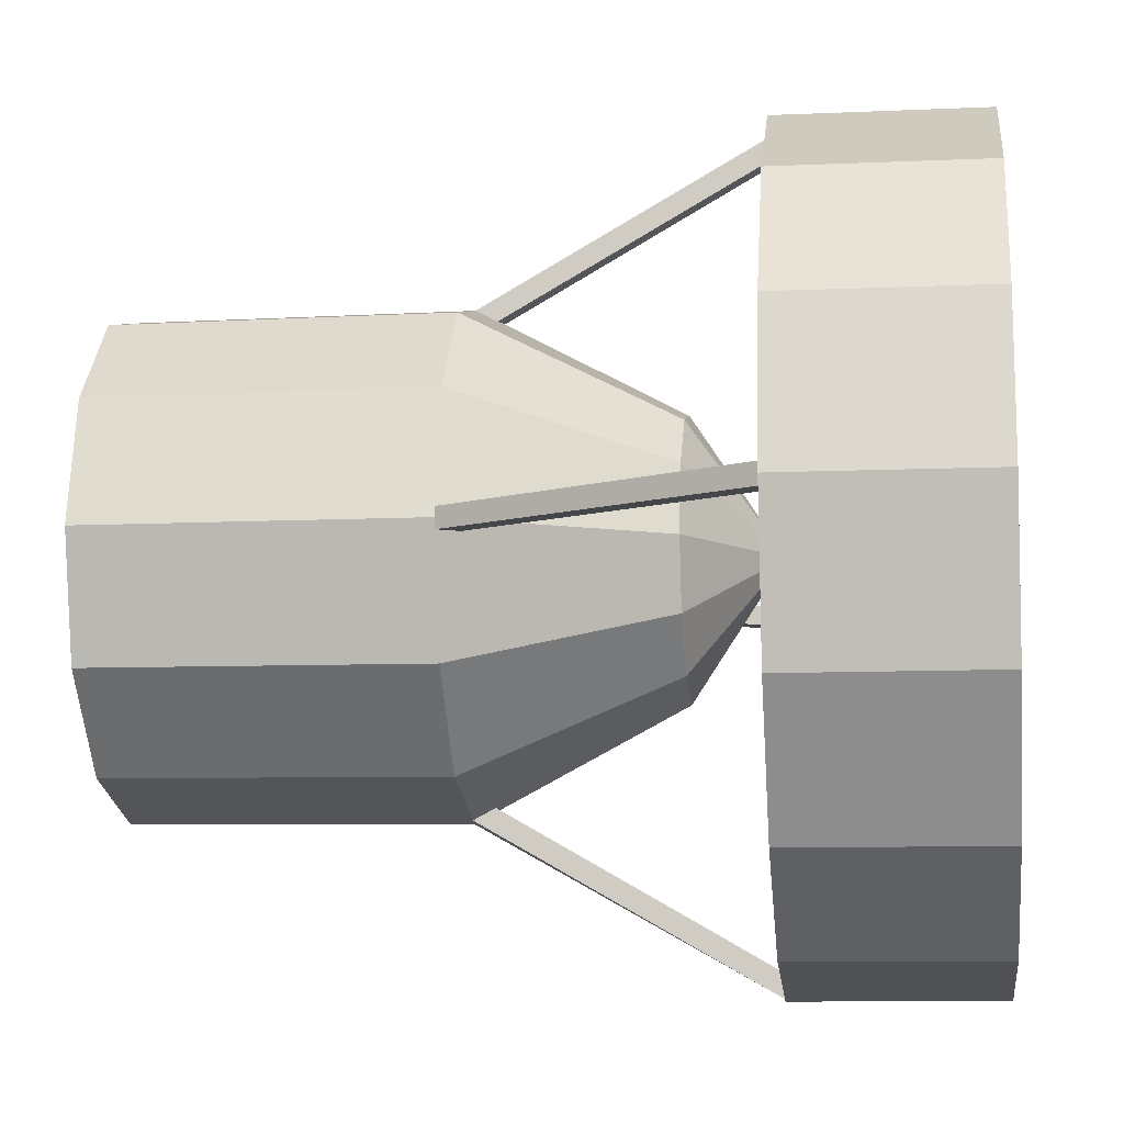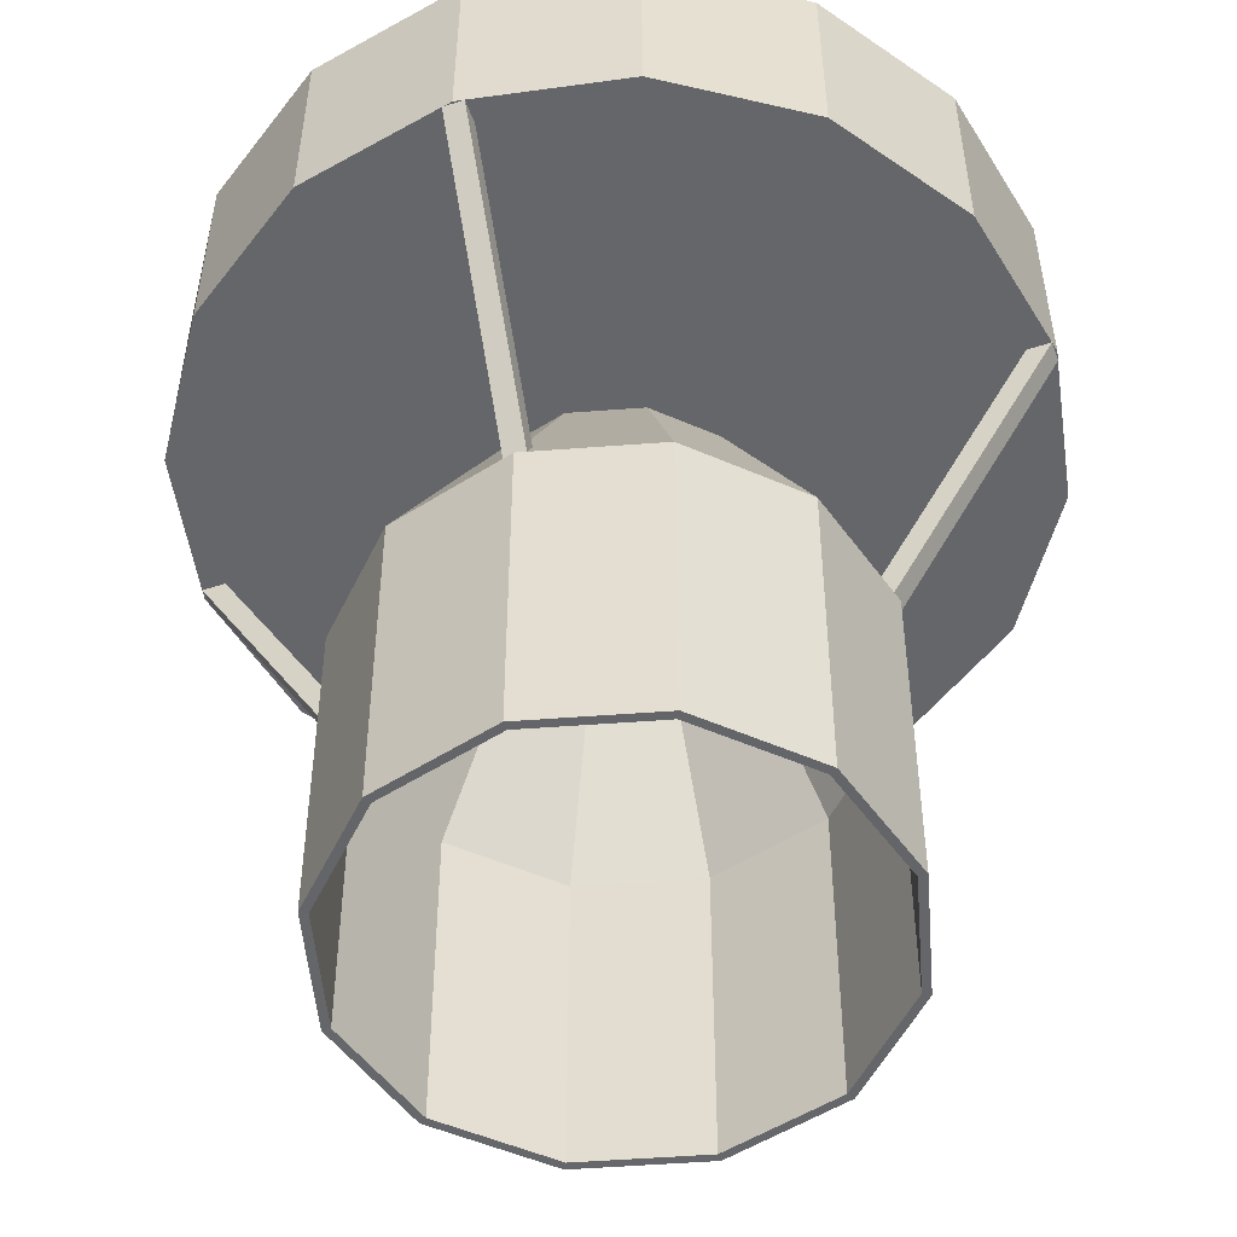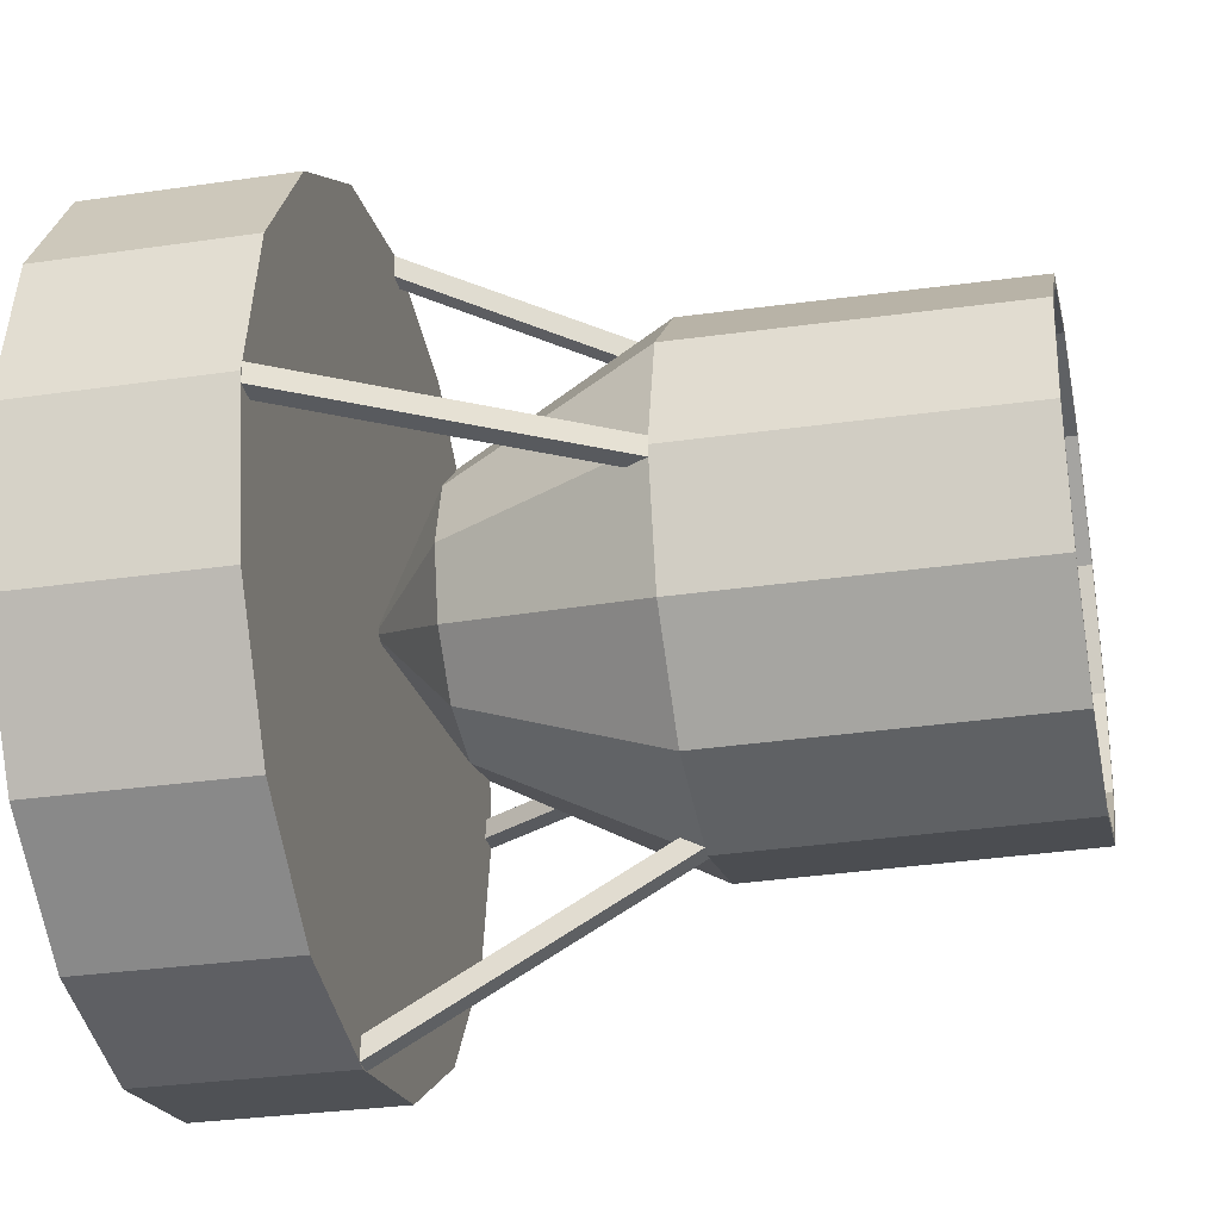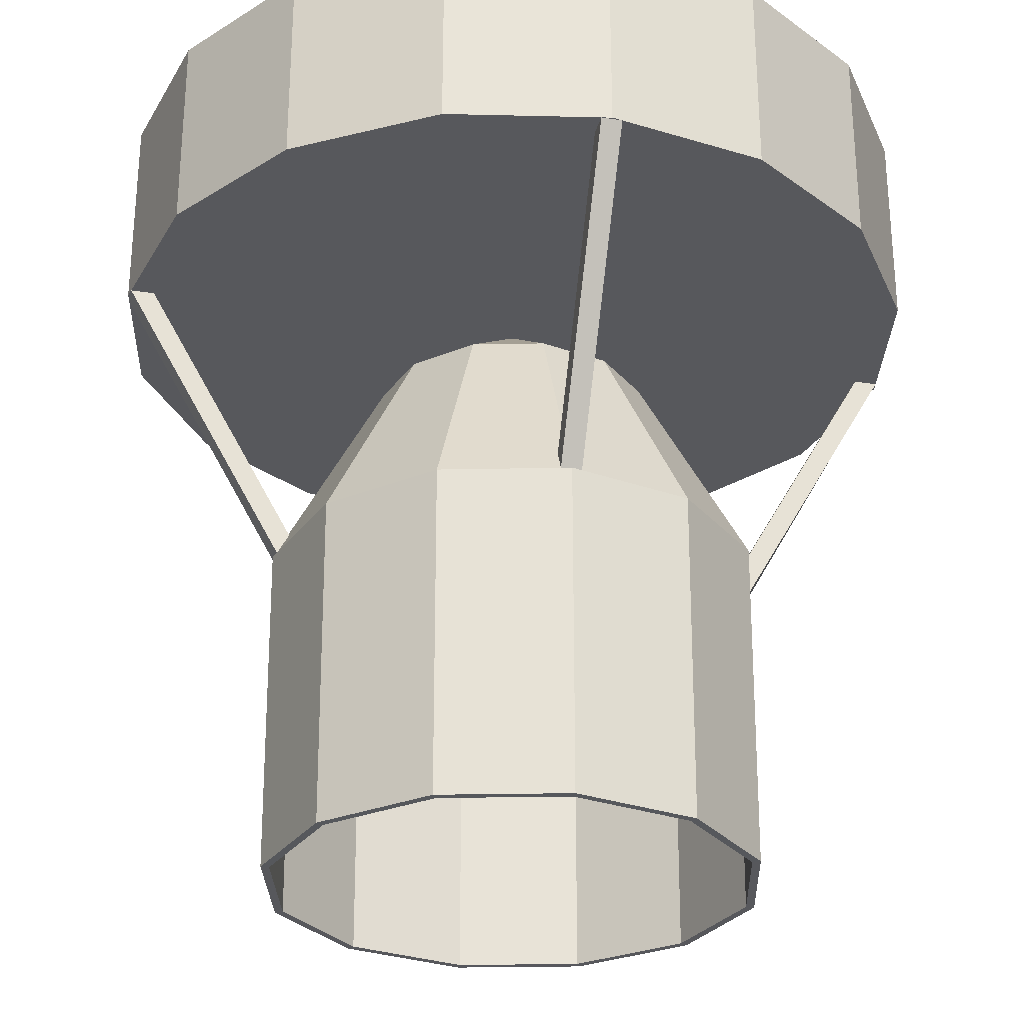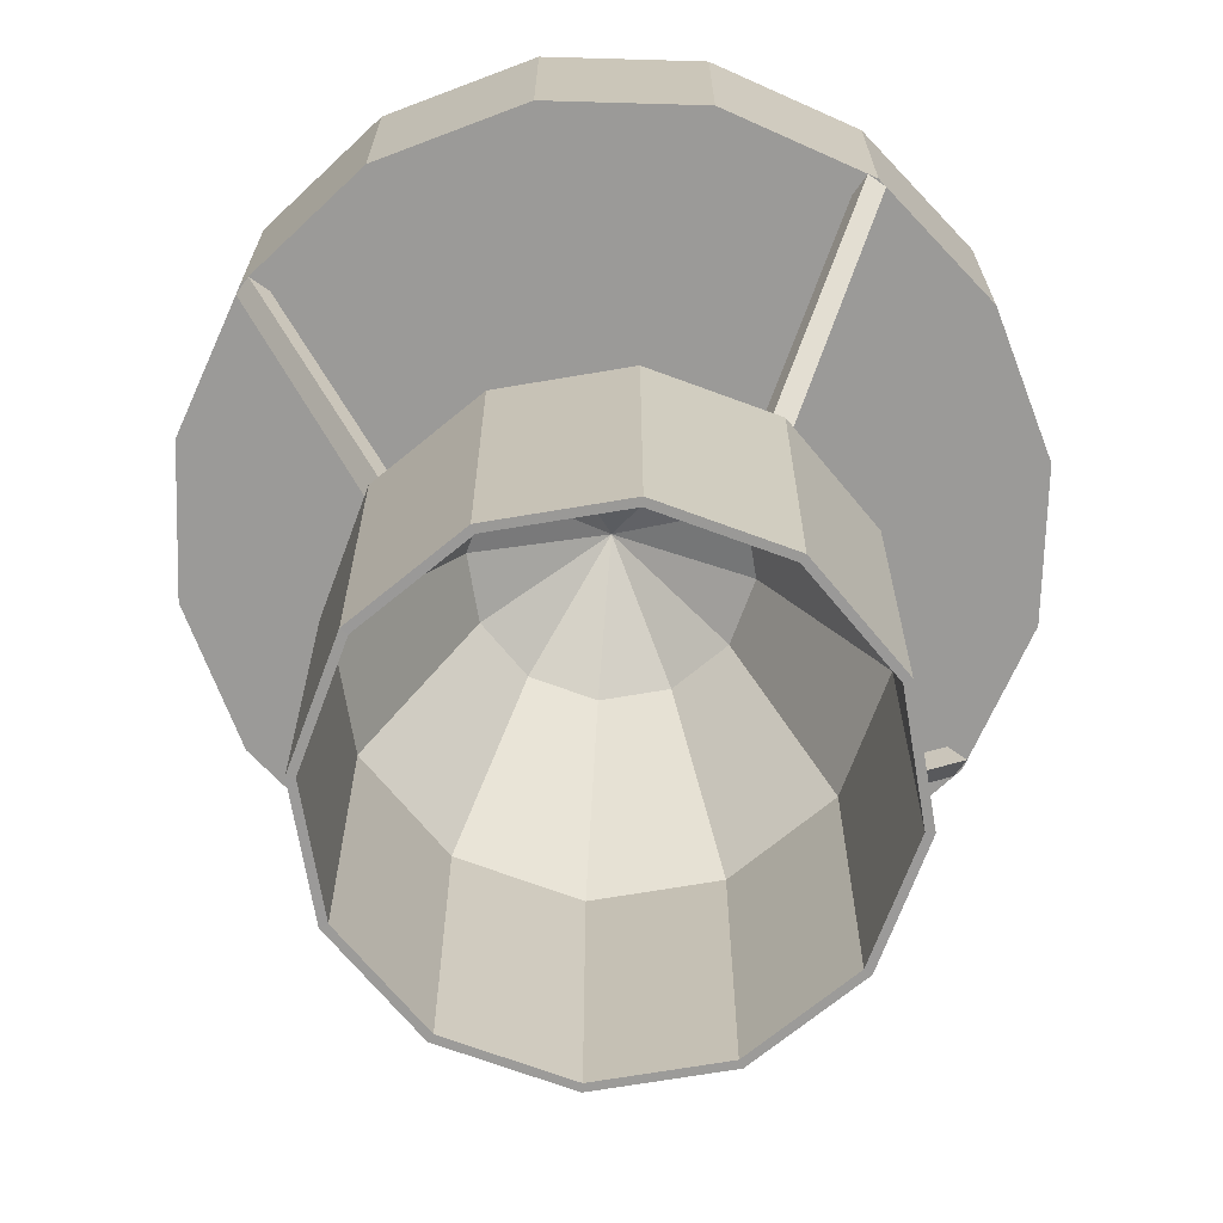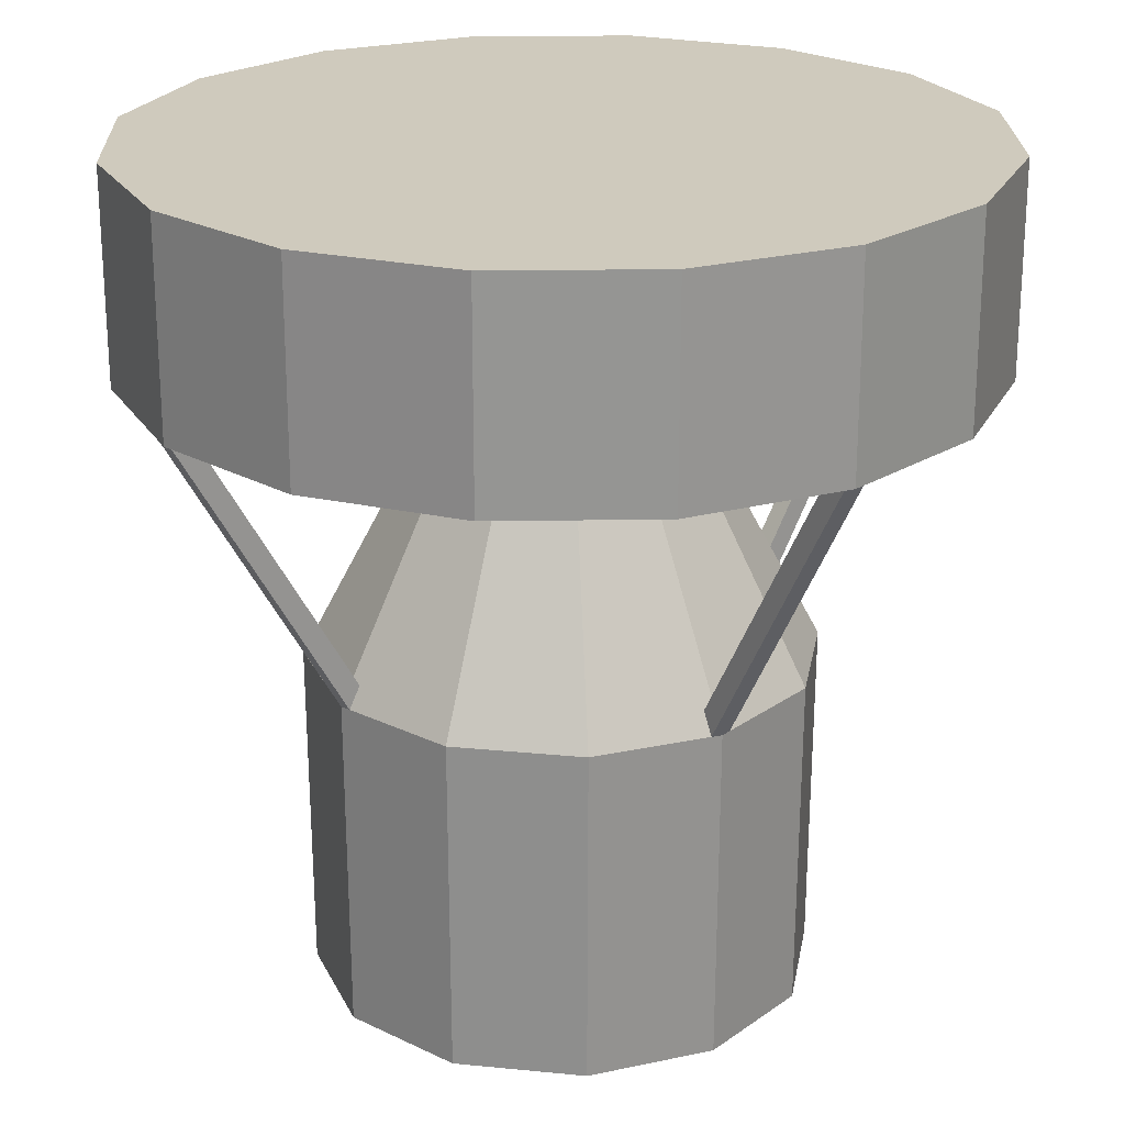
<metadata>
{"format":"obj","ext":"obj","renderer":"f3d","projection":"perspective","resolution":1024,"background":"white","views":[{"elev":-9.5,"azim":96.7,"up":"+Z"},{"elev":-51.8,"azim":-70.3,"up":"+Y"},{"elev":-30.9,"azim":-78.2,"up":"+Z"},{"elev":-28.4,"azim":-13.3,"up":"+Y"},{"elev":-69.4,"azim":-125.4,"up":"+Y"},{"elev":22.8,"azim":54.7,"up":"+Y"}]}
</metadata>
<code>
g Sphere_Sphere
v 0.6913 1 0.0381
v 0.6913 0.75 0.0381
v 0.8535 1 0.1465
v 0.8535 0.75 0.1465
v 0.9619 1 0.3087
v 0.9619 0.75 0.3087
v 1 1 0.5
v 1 0.75 0.5
v 0.9619 1 0.6913
v 0.9619 0.75 0.6913
v 0.8535 1 0.8535
v 0.8535 0.75 0.8535
v 0.6913 1 0.9619
v 0.6913 0.75 0.9619
v 0.5 1 1
v 0.5 0.75 1
v 0.5 1 0.5
v 0.3087 1 0.9619
v 0.3087 0.75 0.9619
v 0.1465 1 0.8535
v 0.1465 0.75 0.8535
v 0.0381 1 0.6913
v 0.0381 0.75 0.6913
v 4.4e-05 1 0.5
v 4.4e-05 0.75 0.5
v 0.0381 1 0.3087
v 0.0381 0.75 0.3087
v 0.1465 1 0.1465
v 0.1465 0.75 0.1465
v 0.3087 1 0.0381
v 0.3087 0.75 0.0381
v 0.5 1 4.4e-05
v 0.5 0.75 4.4e-05
v 0.5 0.75 0.5
g off
g Sphere_None
f 34 33 2
f 33 32 1 2
f 32 17 1
f 34 2 4
f 2 1 3 4
f 1 17 3
f 34 4 6
f 4 3 5 6
f 3 17 5
f 34 6 8
f 6 5 7 8
f 5 17 7
f 34 8 10
f 8 7 9 10
f 7 17 9
f 34 10 12
f 10 9 11 12
f 9 17 11
f 34 12 14
f 12 11 13 14
f 11 17 13
f 34 14 16
f 14 13 15 16
f 13 17 15
f 34 16 19
f 16 15 18 19
f 15 17 18
f 34 19 21
f 19 18 20 21
f 18 17 20
f 34 21 23
f 21 20 22 23
f 20 17 22
f 34 23 25
f 23 22 24 25
f 22 17 24
f 34 25 27
f 25 24 26 27
f 24 17 26
f 34 27 29
f 27 26 28 29
f 26 17 28
f 34 29 31
f 29 28 30 31
f 28 17 30
f 34 31 33
f 31 30 32 33
f 30 17 32
g Sphere.001_Sphere.001
v 0.5 0.6482 0.3324
v 0.5 0 0.203
v 0.5838 0.6482 0.3549
v 0.65 0.4 0.2402
v 0.6485 0 0.2428
v 0.6451 0.6482 0.4162
v 0.7598 0.4 0.35
v 0.7572 0 0.3515
v 0.6676 0.6482 0.5
v 0.8 0.4 0.5
v 0.797 0 0.5
v 0.6451 0.6482 0.5838
v 0.7598 0.4 0.65
v 0.7572 0 0.6485
v 0.5838 0.6482 0.6451
v 0.65 0.4 0.7598
v 0.6485 0 0.7572
v 0.5 0.6482 0.6676
v 0.5 0.4 0.8
v 0.5 0 0.797
v 0.4162 0.6482 0.6451
v 0.35 0.4 0.7598
v 0.3515 0 0.7572
v 0.3549 0.6482 0.5838
v 0.2402 0.4 0.65
v 0.2428 0 0.6485
v 0.5 0.7579 0.5
v 0.3324 0.6482 0.5
v 0.2 0.4 0.5
v 0.203 0 0.5
v 0.3549 0.6482 0.4162
v 0.2402 0.4 0.35
v 0.2428 0 0.3515
v 0.4162 0.6482 0.3549
v 0.35 0.4 0.2402
v 0.3515 0 0.2428
v 0.5 0.4 0.2
v 0.5 0.6417 0.34
v 0.5 7.5e-05 0.213
v 0.58 0.6417 0.3614
v 0.6451 0.3977 0.2486
v 0.6435 7.5e-05 0.2515
v 0.6386 0.6417 0.42
v 0.7514 0.3977 0.3549
v 0.7485 7.5e-05 0.3565
v 0.66 0.6417 0.5
v 0.7903 0.3977 0.5
v 0.787 7.5e-05 0.5
v 0.6386 0.6417 0.58
v 0.7514 0.3977 0.6451
v 0.7485 7.5e-05 0.6435
v 0.58 0.6417 0.6386
v 0.6451 0.3977 0.7514
v 0.6435 7.5e-05 0.7485
v 0.5 0.6417 0.66
v 0.5 0.3977 0.7903
v 0.5 7.5e-05 0.787
v 0.42 0.6417 0.6386
v 0.3549 0.3977 0.7514
v 0.3565 7.5e-05 0.7485
v 0.3614 0.6417 0.58
v 0.2486 0.3977 0.6451
v 0.2515 7.5e-05 0.6435
v 0.5 0.7479 0.5
v 0.34 0.6417 0.5
v 0.2097 0.3977 0.5
v 0.213 7.5e-05 0.5
v 0.3614 0.6417 0.42
v 0.2486 0.3977 0.3549
v 0.2515 7.5e-05 0.3565
v 0.42 0.6417 0.3614
v 0.3549 0.3977 0.2486
v 0.3565 7.5e-05 0.2515
v 0.5 0.3977 0.2097
g off
g Sphere.001_Nozzle
f 36 71 38 39
f 35 61 37
f 71 35 37 38
f 37 61 40
f 38 37 40 41
f 39 38 41 42
f 42 41 44 45
f 40 61 43
f 41 40 43 44
f 45 44 47 48
f 43 61 46
f 44 43 46 47
f 48 47 50 51
f 46 61 49
f 47 46 49 50
f 51 50 53 54
f 49 61 52
f 50 49 52 53
f 54 53 56 57
f 52 61 55
f 53 52 55 56
f 56 55 58 59
f 57 56 59 60
f 55 61 58
f 59 58 62 63
f 60 59 63 64
f 58 61 62
f 63 62 65 66
f 64 63 66 67
f 62 61 65
f 66 65 68 69
f 67 66 69 70
f 65 61 68
f 69 68 35 71
f 70 69 71 36
f 68 61 35
f 73 76 75 108
f 72 74 98
f 108 75 74 72
f 74 77 98
f 75 78 77 74
f 76 79 78 75
f 79 82 81 78
f 77 80 98
f 78 81 80 77
f 82 85 84 81
f 80 83 98
f 81 84 83 80
f 85 88 87 84
f 83 86 98
f 84 87 86 83
f 88 91 90 87
f 86 89 98
f 87 90 89 86
f 91 94 93 90
f 89 92 98
f 90 93 92 89
f 93 96 95 92
f 94 97 96 93
f 92 95 98
f 96 100 99 95
f 97 101 100 96
f 95 99 98
f 100 103 102 99
f 101 104 103 100
f 99 102 98
f 103 106 105 102
f 104 107 106 103
f 102 105 98
f 106 108 72 105
f 107 73 108 106
f 105 72 98
f 36 39 76 73
f 39 42 79 76
f 42 45 82 79
f 45 48 85 82
f 48 51 88 85
f 51 54 91 88
f 54 57 94 91
f 57 60 97 94
f 60 64 101 97
f 64 67 104 101
f 67 70 107 104
f 70 36 73 107
g Strut_1_Strut_1
v 0.4875 0.3999 0.2034
v 0.4875 0.425 0.2177
v 0.4875 0.75 0.002525
v 0.4875 0.75 0.03121
v 0.5125 0.3999 0.2034
v 0.5125 0.4253 0.2179
v 0.5125 0.75 0.002525
v 0.5125 0.75 0.03121
v 0.5 0.4 0.2
v 0.5 0.4272 0.2156
g off
g Strut_1_Strut
f 109 110 112 111
f 111 112 116 115
f 115 116 114 113
f 111 115 113 117 109
f 112 110 118 114 116
g Strut_2_Strut_2
v 0.2034 0.3999 0.5125
v 0.2177 0.425 0.5125
v 0.002525 0.75 0.5125
v 0.03121 0.75 0.5125
v 0.2034 0.3999 0.4875
v 0.2179 0.4253 0.4875
v 0.002525 0.75 0.4875
v 0.03121 0.75 0.4875
v 0.2 0.4 0.5
v 0.2156 0.4272 0.5
g off
g Strut_2_Strut.001
f 119 120 122 121
f 121 122 126 125
f 125 126 124 123
f 121 125 123 127 119
f 122 120 128 124 126
g Strut_3_Strut_3
v 0.5125 0.3999 0.7966
v 0.5125 0.425 0.7823
v 0.5125 0.75 0.9975
v 0.5125 0.75 0.9688
v 0.4875 0.3999 0.7966
v 0.4875 0.4253 0.7821
v 0.4875 0.75 0.9975
v 0.4875 0.75 0.9688
v 0.5 0.4 0.8
v 0.5 0.4272 0.7844
g off
g Strut_3_Strut.002
f 129 130 132 131
f 131 132 136 135
f 135 136 134 133
f 131 135 133 137 129
f 132 130 138 134 136
g Strut_4_Strut_4
v 0.7966 0.3999 0.4875
v 0.7823 0.425 0.4875
v 0.9975 0.75 0.4875
v 0.9688 0.75 0.4875
v 0.7966 0.3999 0.5125
v 0.7821 0.4253 0.5125
v 0.9975 0.75 0.5125
v 0.9688 0.75 0.5125
v 0.8 0.4 0.5
v 0.7844 0.4272 0.5
g off
g Strut_4_Strut.003
f 139 140 142 141
f 141 142 146 145
f 145 146 144 143
f 141 145 143 147 139
f 142 140 148 144 146

</code>
